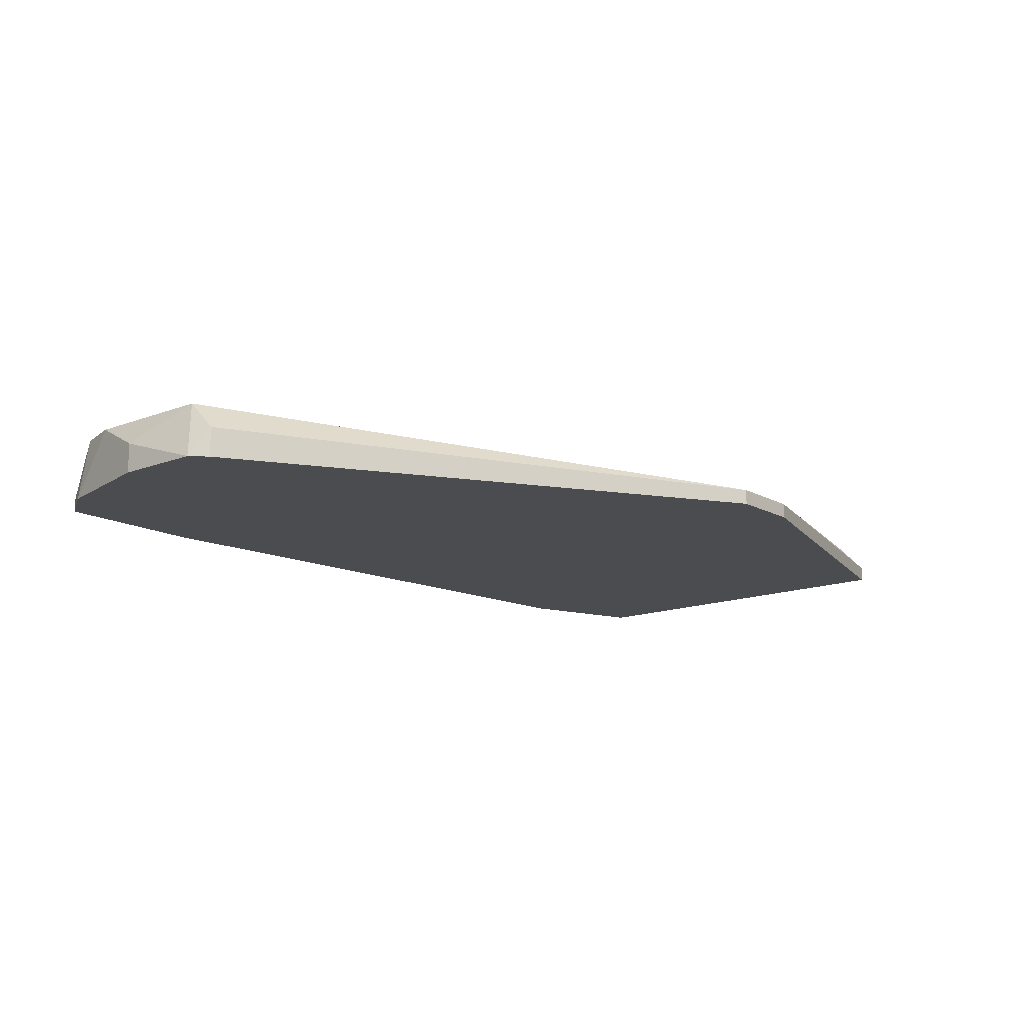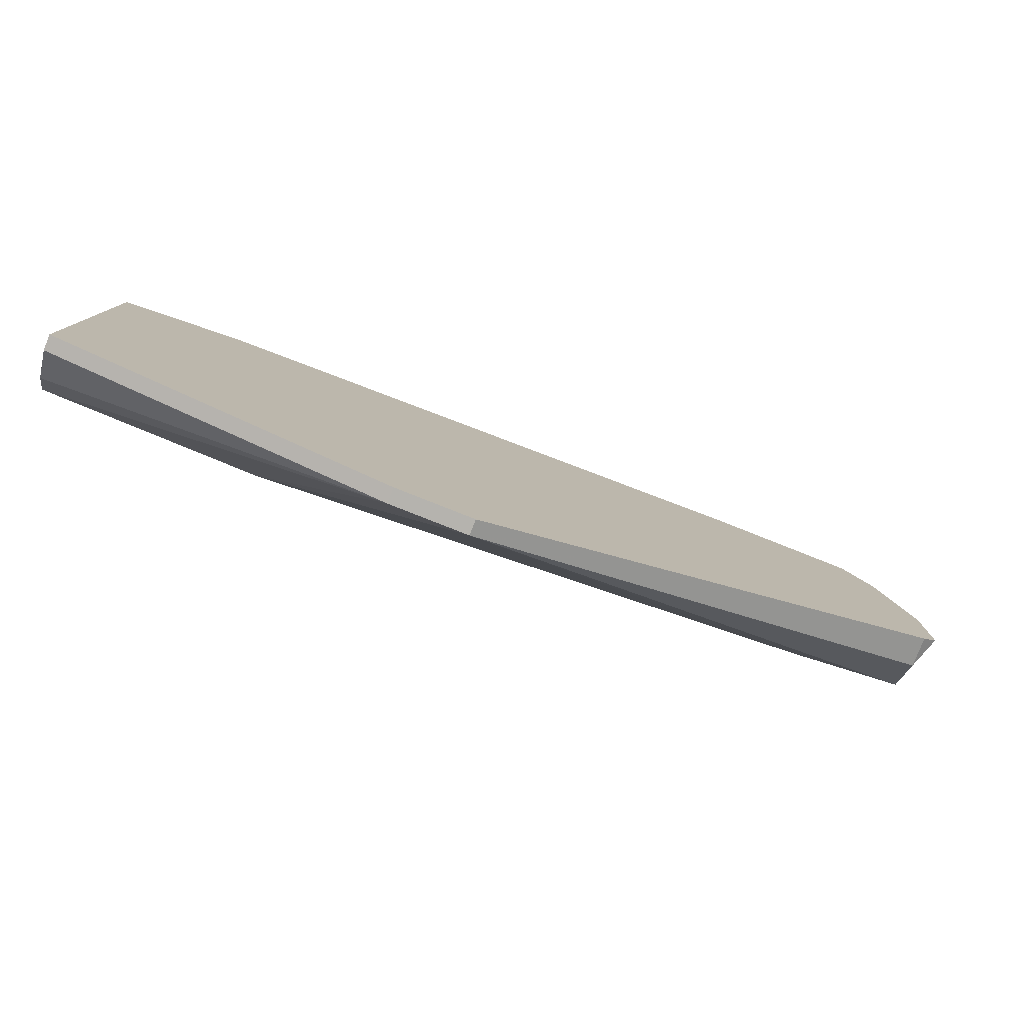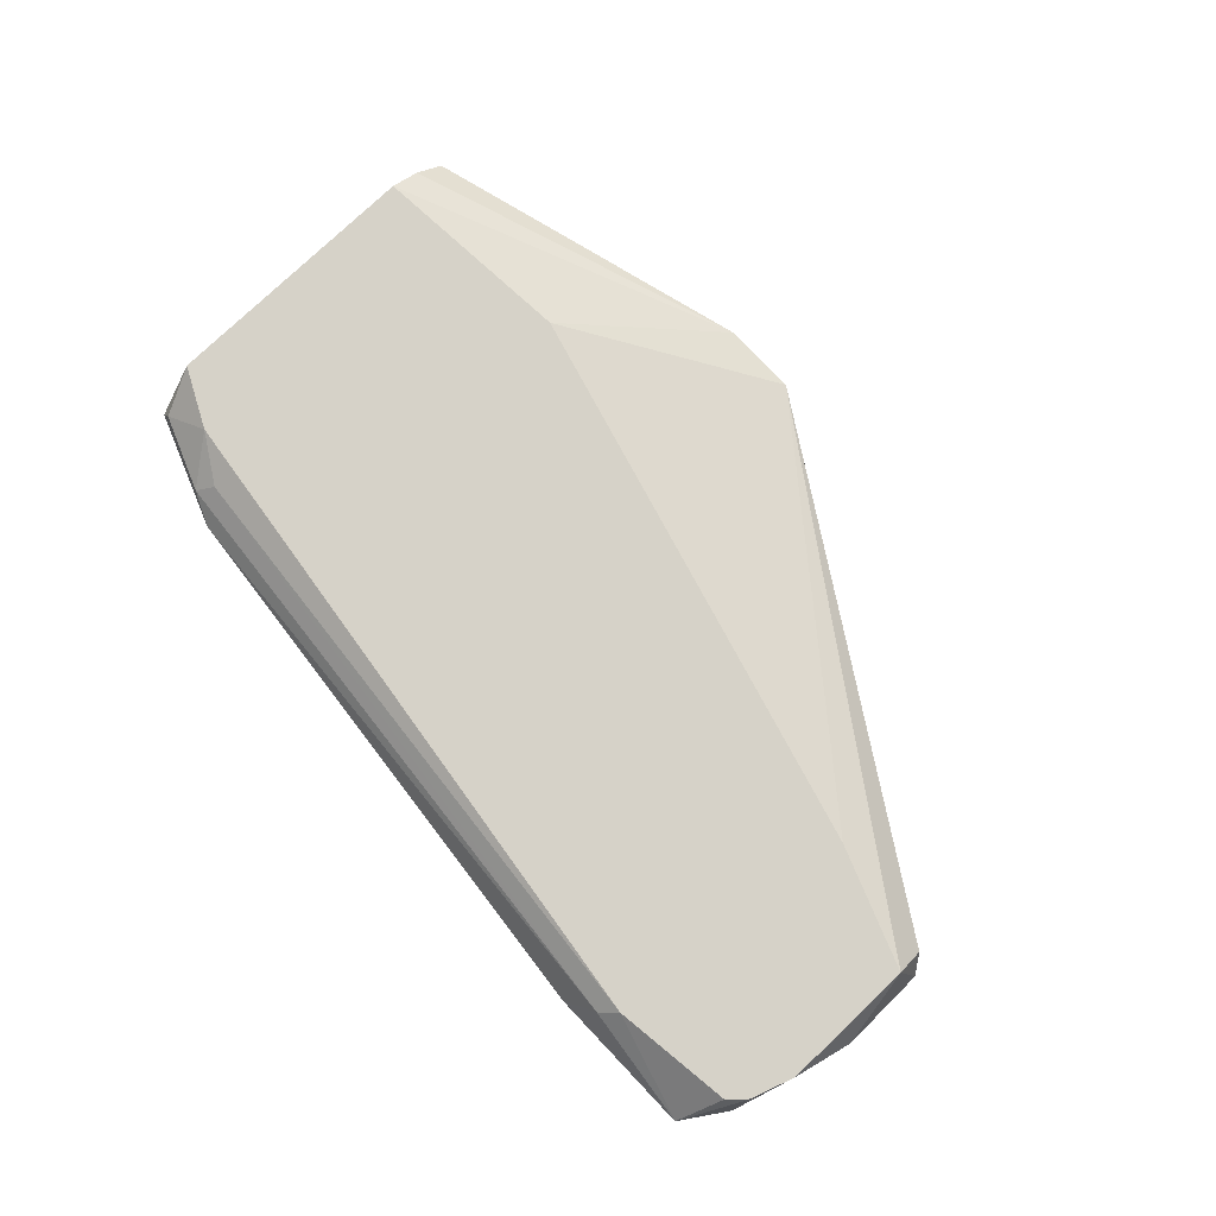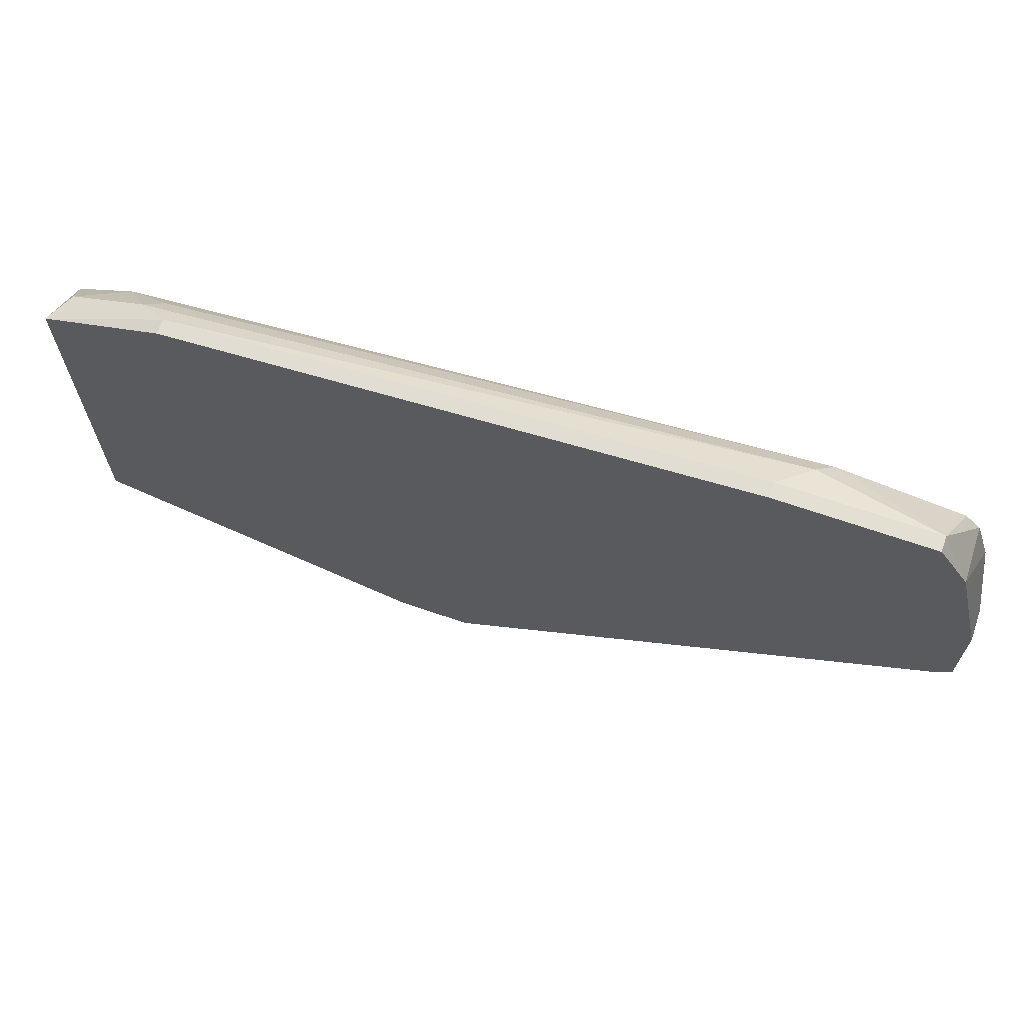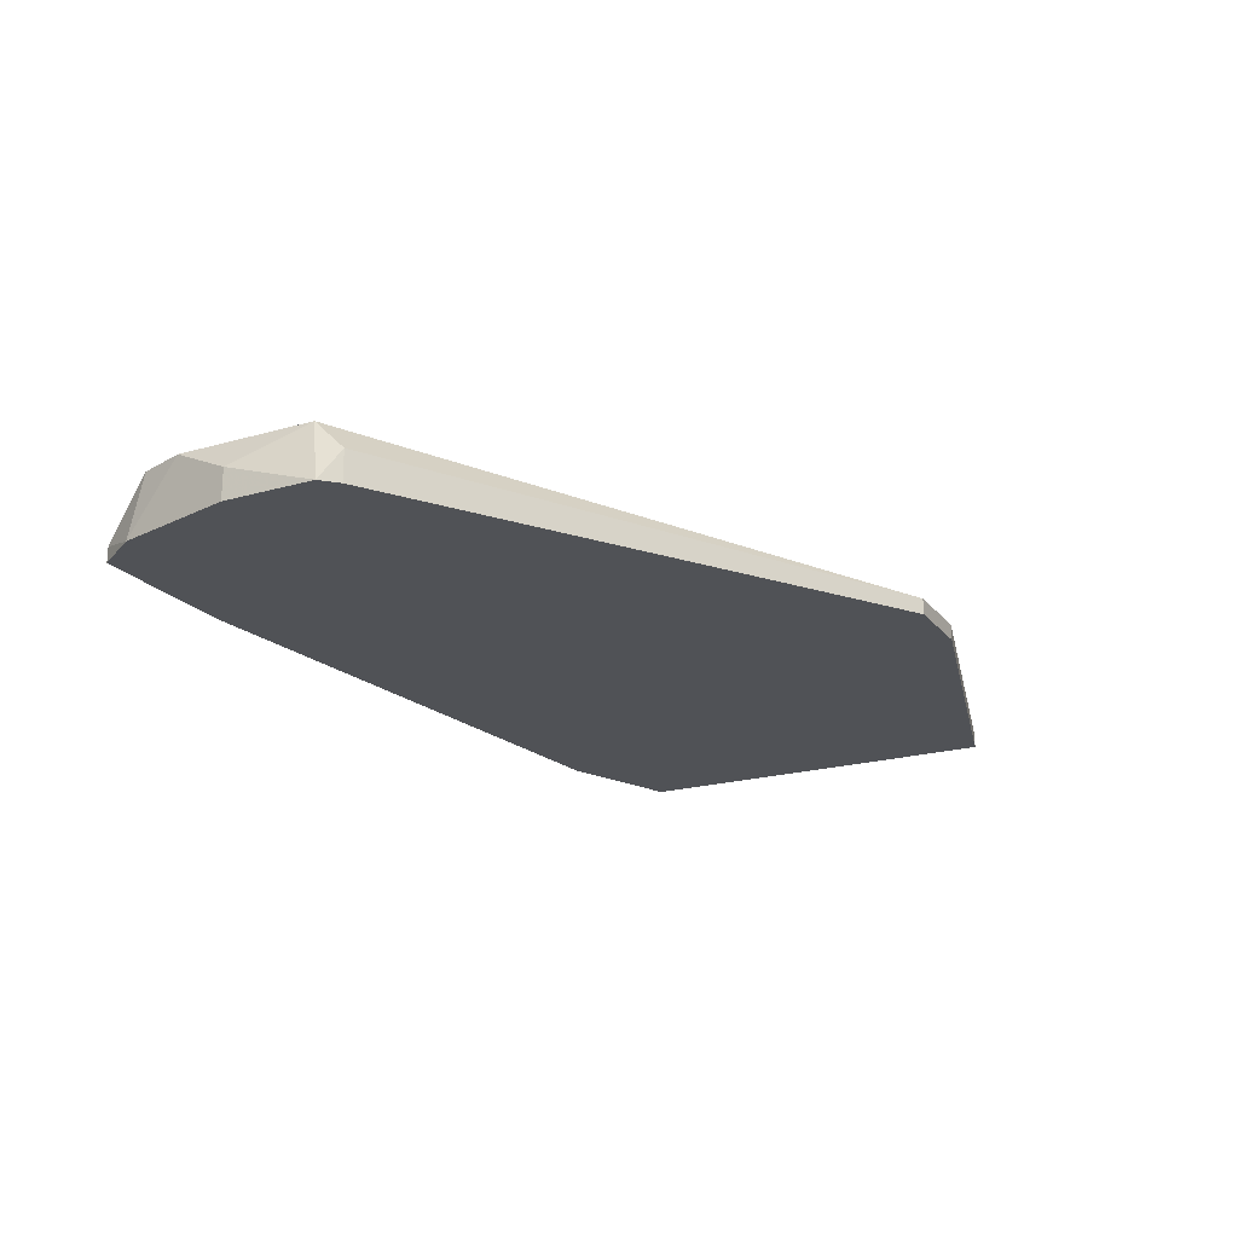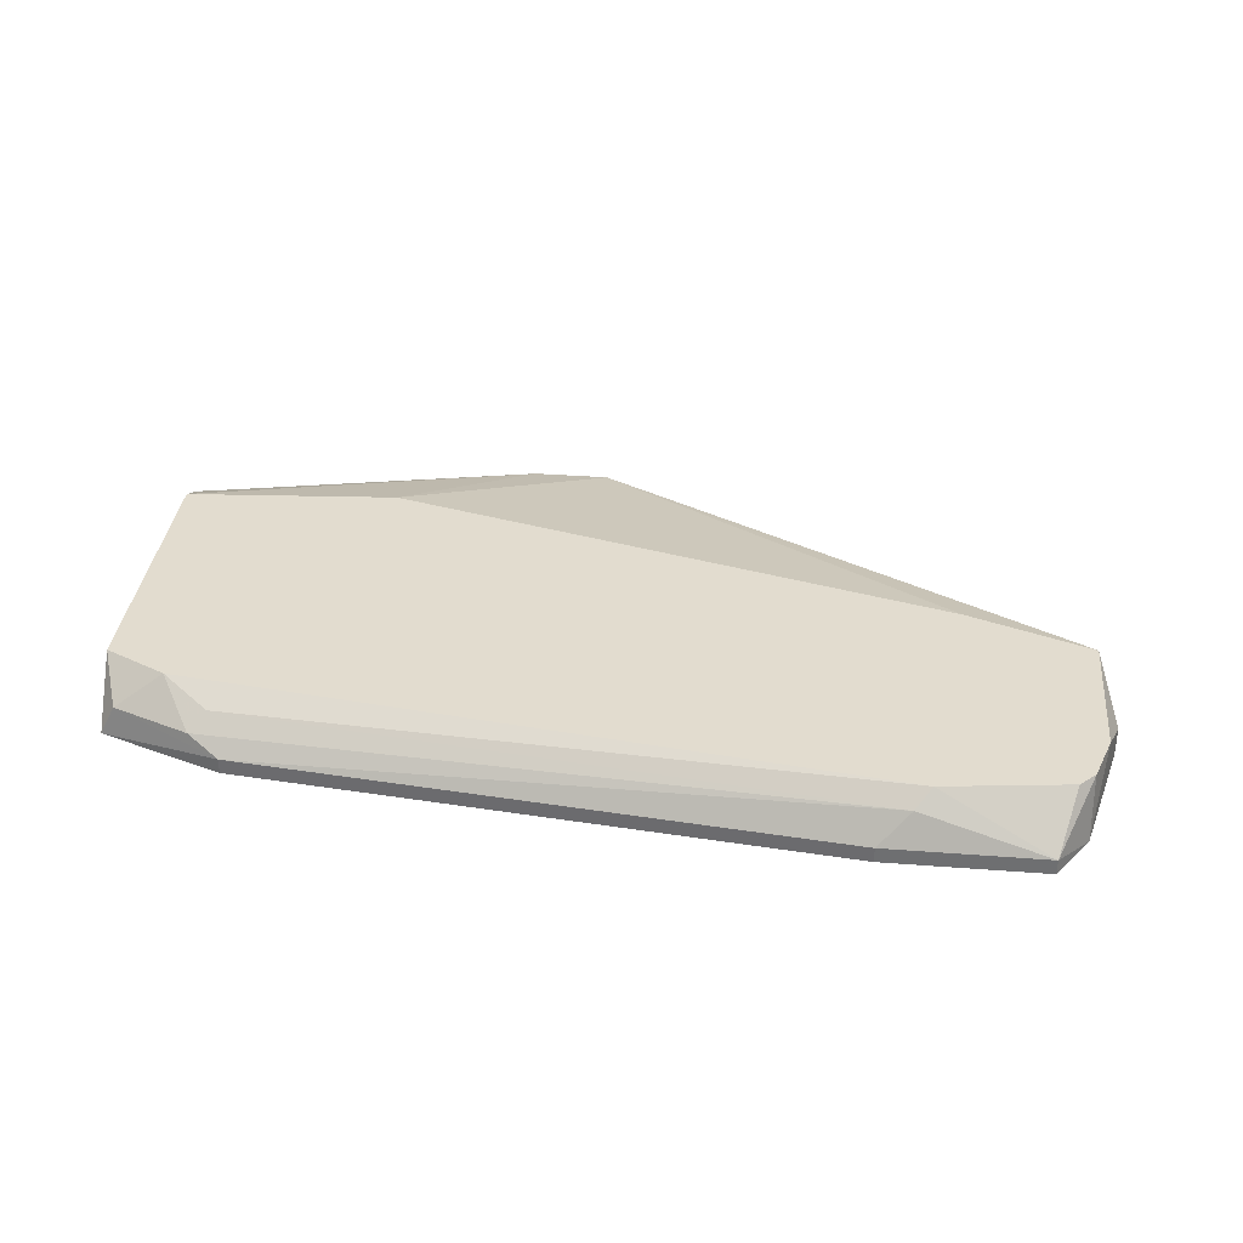
<metadata>
{"format":"obj","ext":"obj","renderer":"f3d","projection":"perspective","resolution":1024,"background":"white","views":[{"elev":-14.7,"azim":129.9,"up":"+Y"},{"elev":-79.9,"azim":-21.6,"up":"+Z"},{"elev":77.8,"azim":46.5,"up":"+Y"},{"elev":67.1,"azim":19.2,"up":"+Z"},{"elev":-20.6,"azim":117.5,"up":"+Y"},{"elev":34.6,"azim":5.9,"up":"+Y"}]}
</metadata>
<code>
v -0.007288 0.01475 0.02144
v 0.06144 0.01639 0.02799
v 0.0778 0.01148 0.02472
v 0.0778 0.01802 0.02308
v 0.06309 0.01802 0.02636
v 0.07945 0.01148 0.000166
v 0.07945 0.01475 0.000166
v 0.07945 0.01802 0.003441
v 0.07945 0.01802 0.01817
v -0.005654 0.01639 0.01981
v 0.01891 0.01311 -0.03256
v 0.01891 0.01148 -0.03256
v 0.08109 0.01148 0.01162
v 0.08109 0.01148 0.001804
v 0.08109 0.01475 0.01162
v -0.01056 0.01802 0.01654
v 0.005805 0.01802 -0.01783
v -0.00401 0.01311 0.02308
v -0.00401 0.01148 0.02308
v 0.05817 0.01311 0.02963
v 0.05817 0.01148 0.02963
v 0.07454 0.01311 0.02963
v 0.07454 0.01148 0.02963
v -0.01711 0.01311 -0.02274
v -0.01711 0.01148 0.01817
v -0.01711 0.01148 -0.02274
v -0.01711 0.01639 -0.01946
v -0.01711 0.01802 0.01326
v -0.01711 0.01802 -0.01619
v 0.07618 0.01802 0.02472
v -0.01547 0.01475 0.01817
v 0.02709 0.01311 -0.03256
v 0.02709 0.01148 -0.03256
v 0.06635 0.01802 -0.001466
f 4 5 30
f 28 8 29
f 25 28 29
f 25 12 14
f 8 28 5
f 11 12 26
f 12 25 26
f 25 29 26
f 25 14 21
f 12 11 32
f 29 8 17
f 11 29 17
f 32 11 17
f 8 5 4
f 21 14 3
f 4 22 3
f 5 28 16
f 8 14 7
f 32 8 7
f 32 7 33
f 14 12 33
f 12 32 33
f 21 22 20
f 18 21 20
f 14 8 15
f 8 32 34
f 17 8 34
f 32 17 34
f 11 26 24
f 26 29 24
f 25 21 19
f 21 18 19
f 18 25 19
f 22 5 2
f 20 22 2
f 18 20 2
f 1 18 2
f 29 11 27
f 11 24 27
f 24 29 27
f 22 21 23
f 21 3 23
f 3 22 23
f 28 25 31
f 25 18 31
f 16 28 31
f 18 1 31
f 1 16 31
f 8 4 9
f 4 3 9
f 15 8 9
f 15 9 13
f 3 14 13
f 14 15 13
f 9 3 13
f 7 14 6
f 33 7 6
f 14 33 6
f 5 16 10
f 16 1 10
f 2 5 10
f 1 2 10
f 5 22 30
f 22 4 30

</code>
